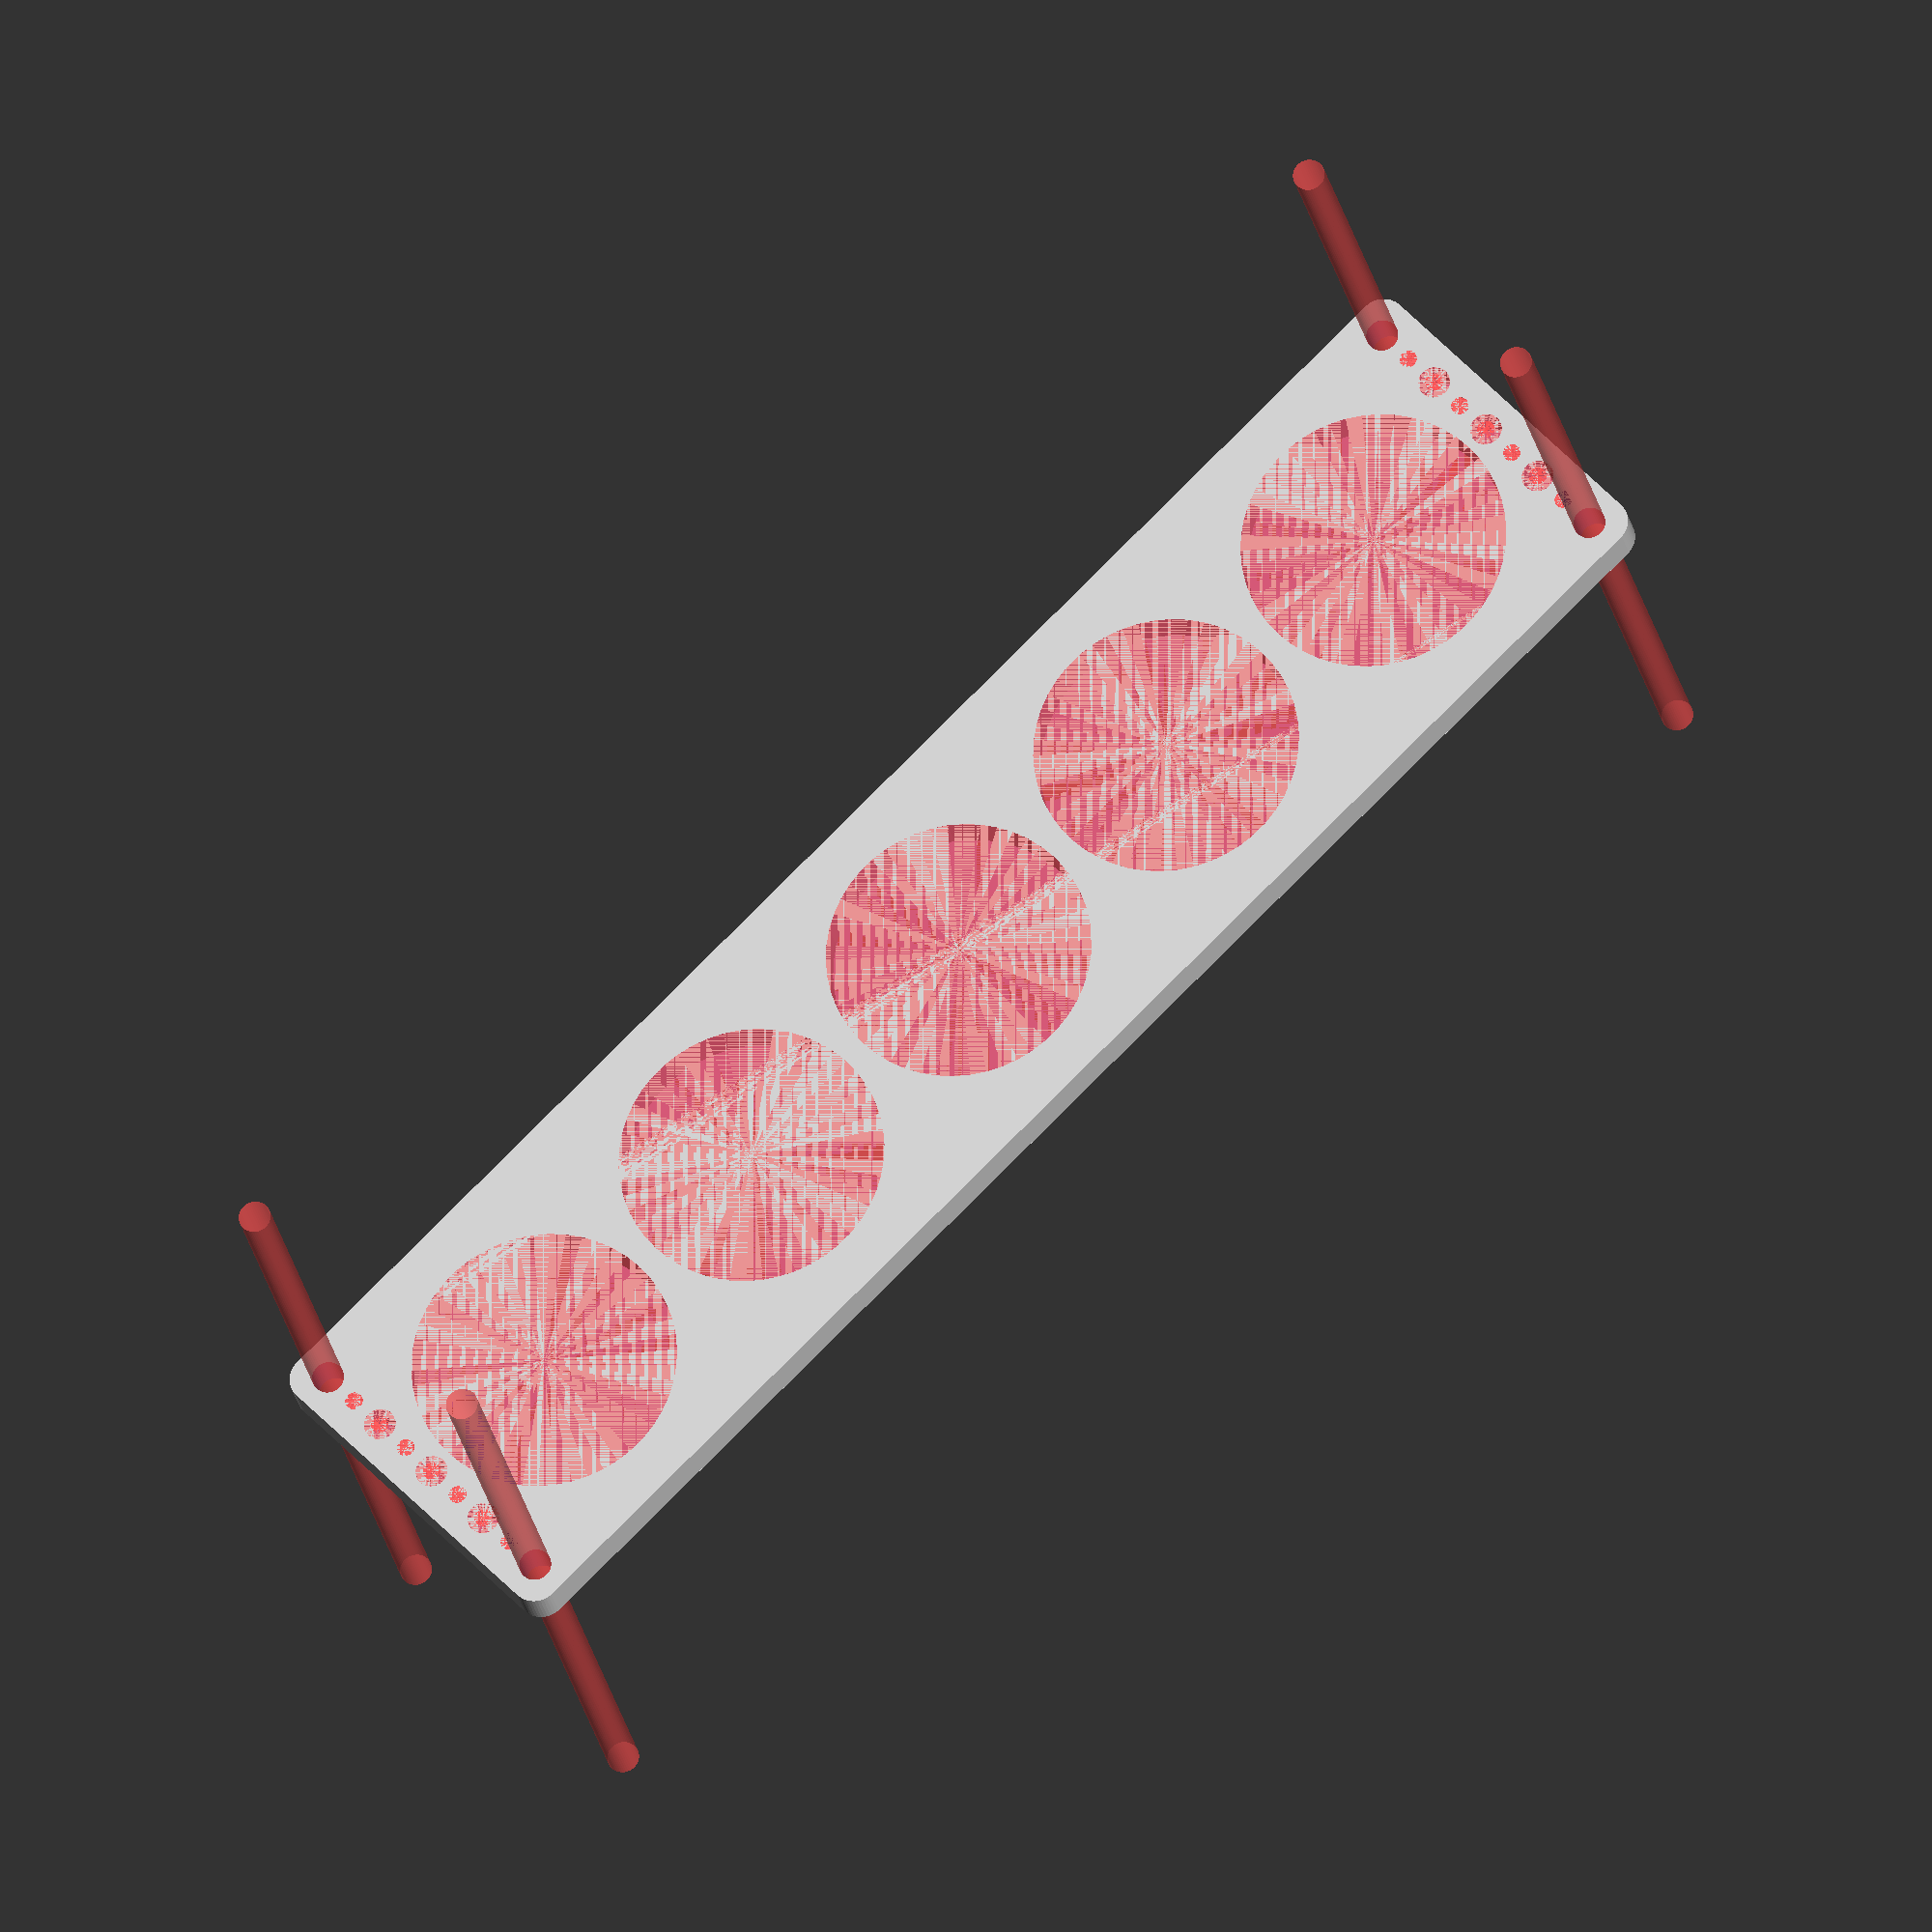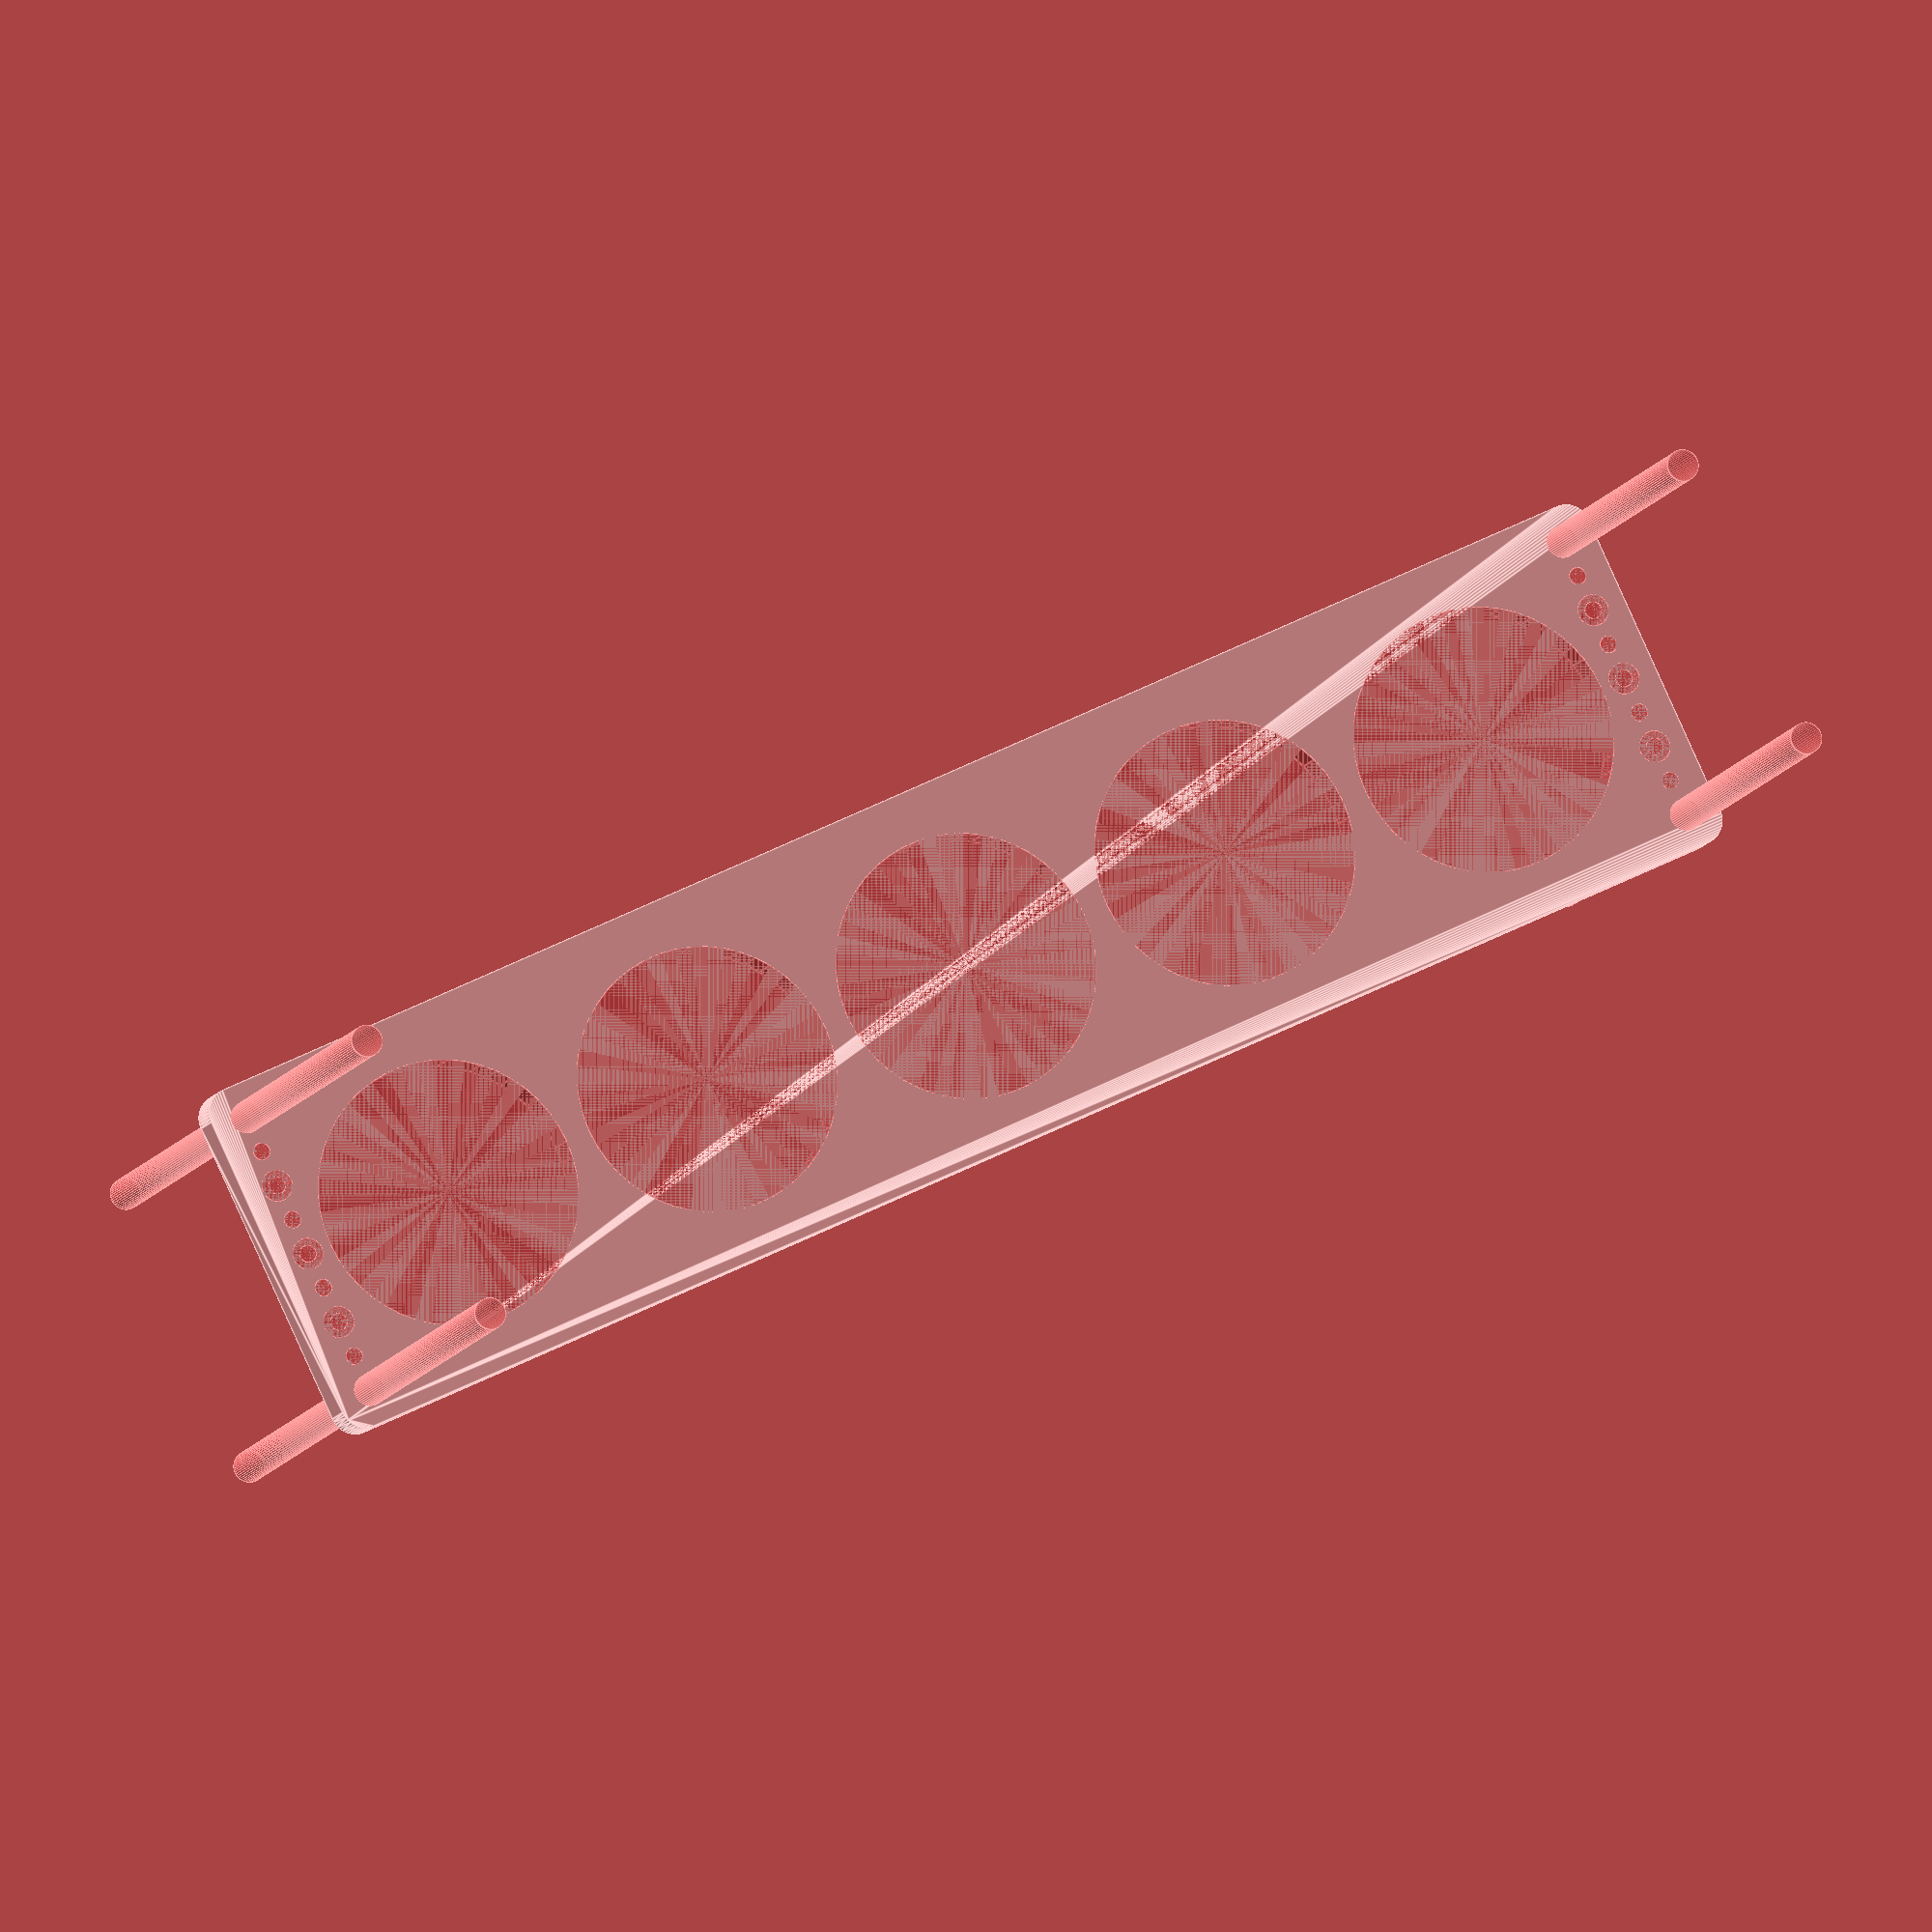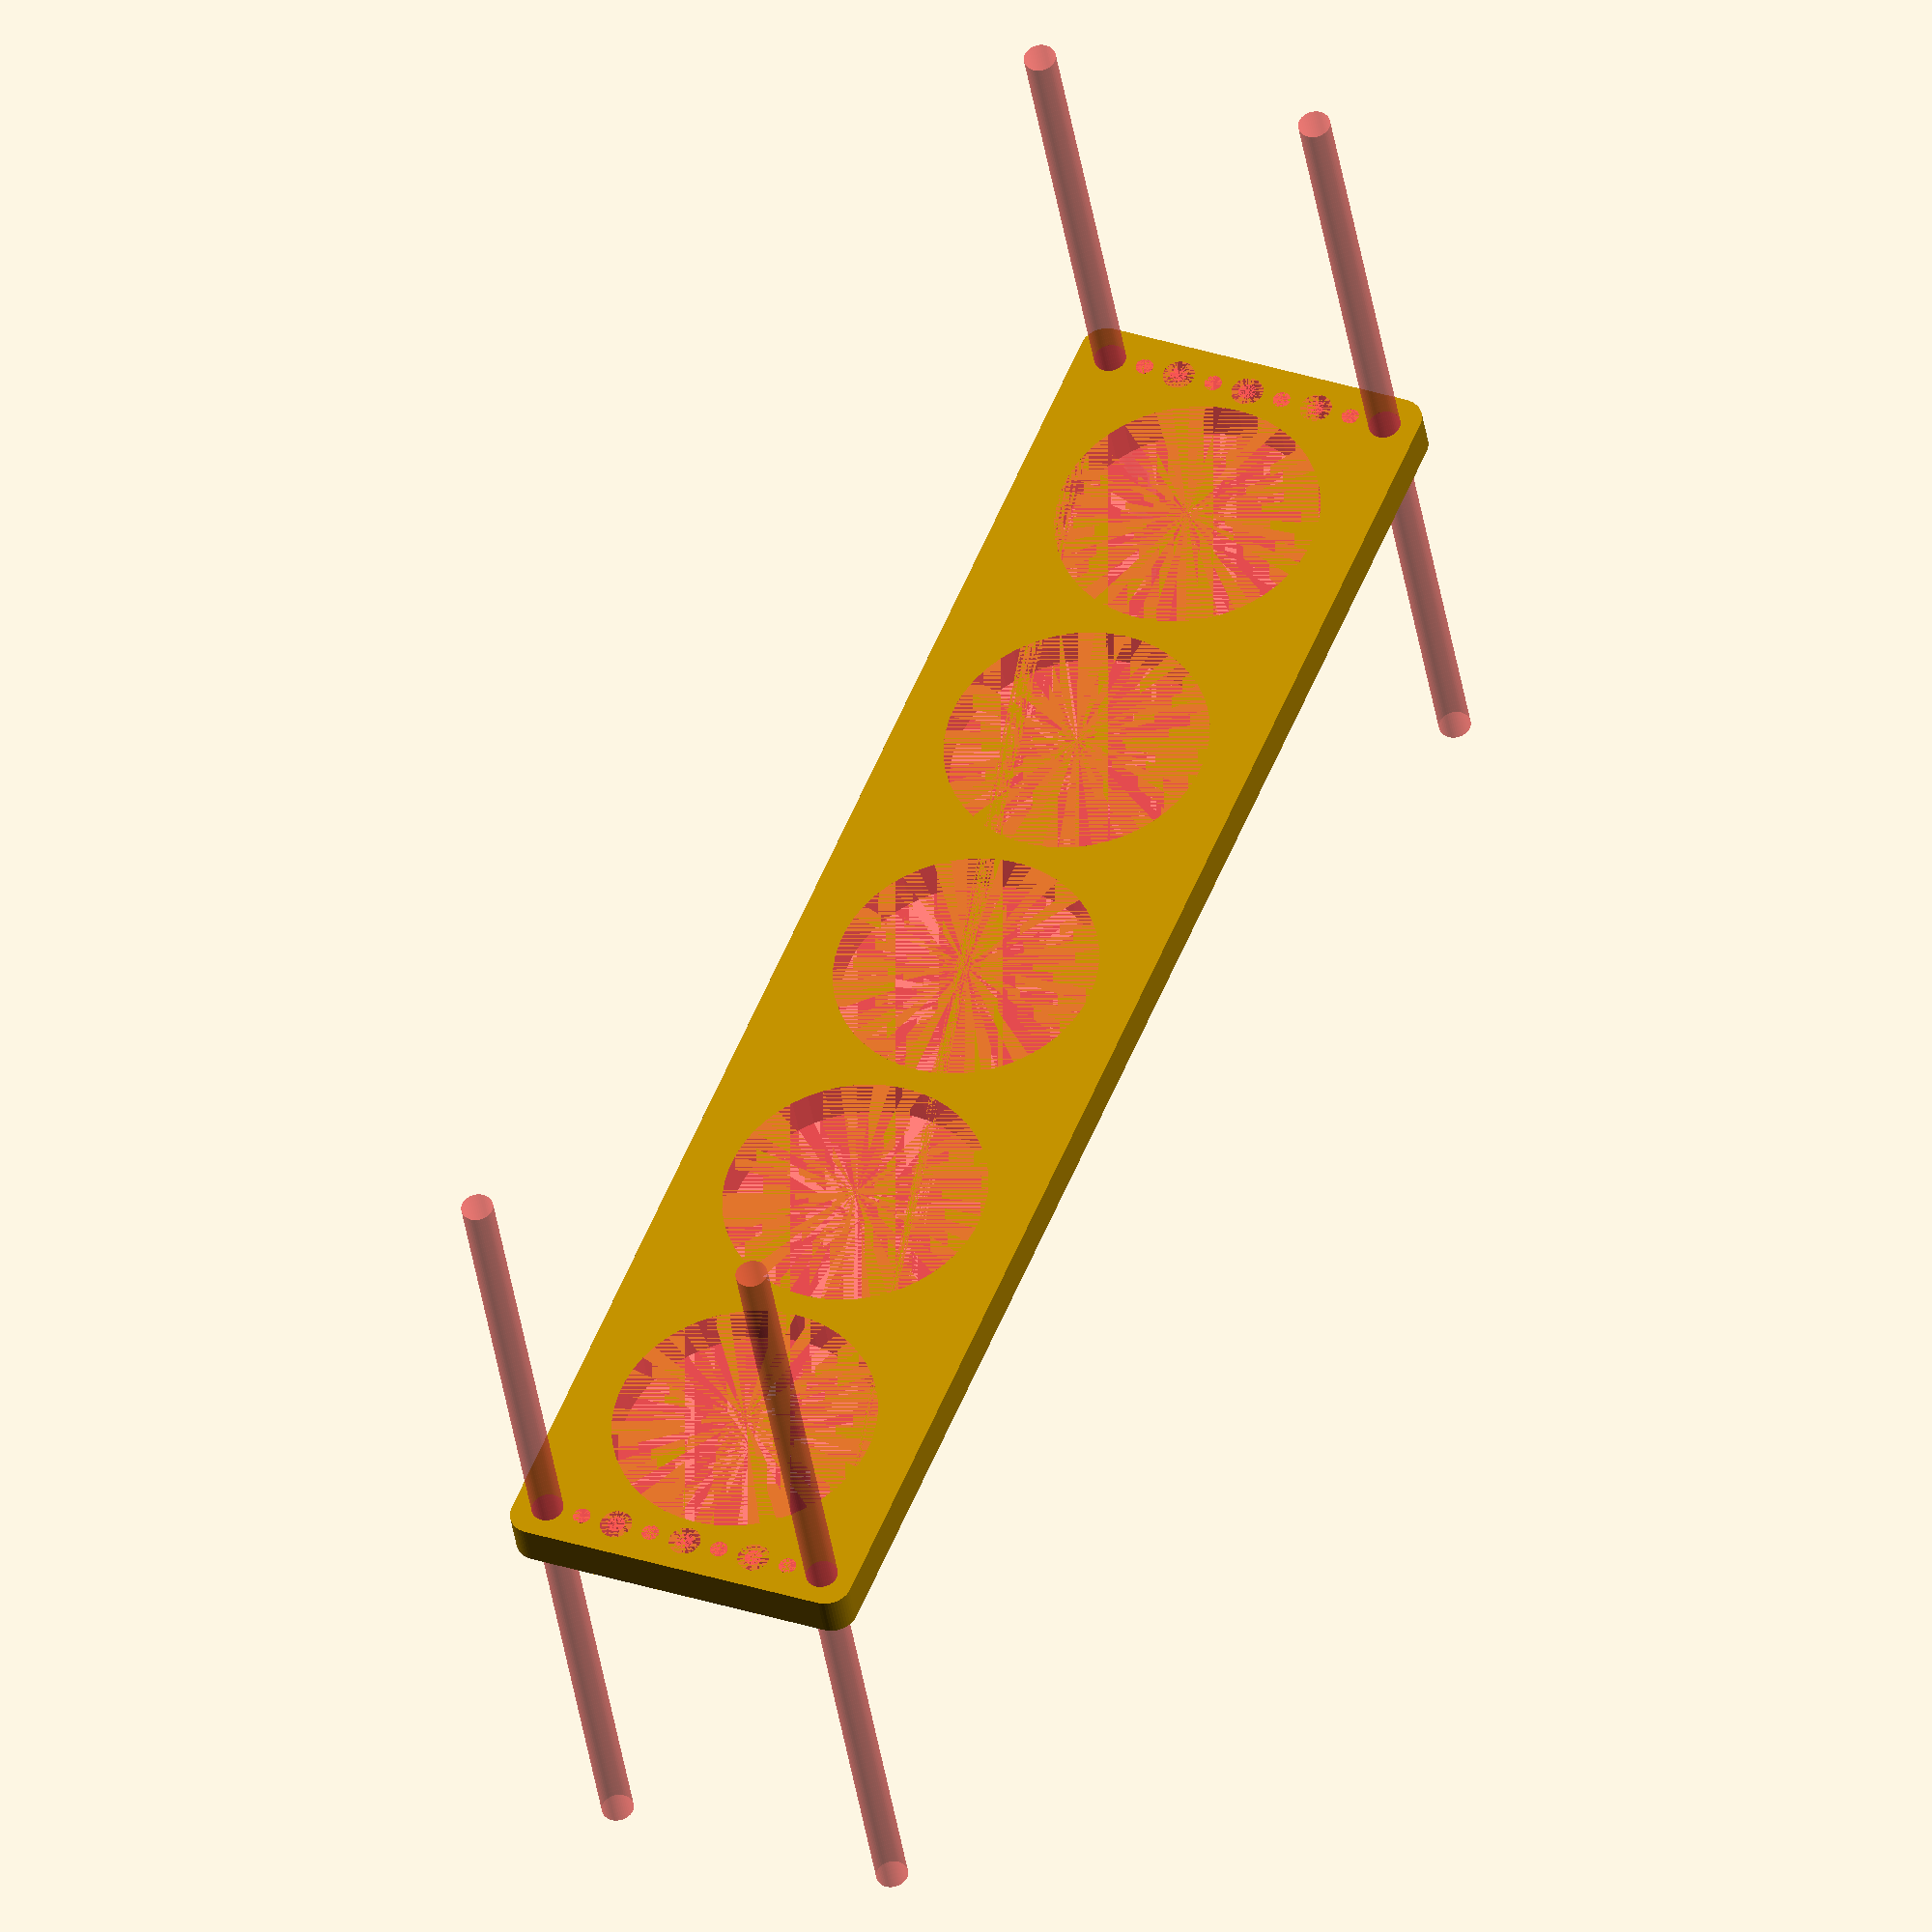
<openscad>
$fn = 50;


difference() {
	union() {
		hull() {
			translate(v = [-152.0000000000, 32.0000000000, 0]) {
				cylinder(h = 9, r = 5);
			}
			translate(v = [152.0000000000, 32.0000000000, 0]) {
				cylinder(h = 9, r = 5);
			}
			translate(v = [-152.0000000000, -32.0000000000, 0]) {
				cylinder(h = 9, r = 5);
			}
			translate(v = [152.0000000000, -32.0000000000, 0]) {
				cylinder(h = 9, r = 5);
			}
		}
	}
	union() {
		#translate(v = [-150.0000000000, -30.0000000000, 0]) {
			cylinder(h = 9, r = 3.2500000000);
		}
		#translate(v = [-150.0000000000, -15.0000000000, 0]) {
			cylinder(h = 9, r = 3.2500000000);
		}
		#translate(v = [-150.0000000000, 0.0000000000, 0]) {
			cylinder(h = 9, r = 3.2500000000);
		}
		#translate(v = [-150.0000000000, 15.0000000000, 0]) {
			cylinder(h = 9, r = 3.2500000000);
		}
		#translate(v = [-150.0000000000, 30.0000000000, 0]) {
			cylinder(h = 9, r = 3.2500000000);
		}
		#translate(v = [150.0000000000, -30.0000000000, 0]) {
			cylinder(h = 9, r = 3.2500000000);
		}
		#translate(v = [150.0000000000, -15.0000000000, 0]) {
			cylinder(h = 9, r = 3.2500000000);
		}
		#translate(v = [150.0000000000, 0.0000000000, 0]) {
			cylinder(h = 9, r = 3.2500000000);
		}
		#translate(v = [150.0000000000, 15.0000000000, 0]) {
			cylinder(h = 9, r = 3.2500000000);
		}
		#translate(v = [150.0000000000, 30.0000000000, 0]) {
			cylinder(h = 9, r = 3.2500000000);
		}
		#translate(v = [-150.0000000000, -30.0000000000, -100.0000000000]) {
			cylinder(h = 200, r = 3.2500000000);
		}
		#translate(v = [-150.0000000000, 30.0000000000, -100.0000000000]) {
			cylinder(h = 200, r = 3.2500000000);
		}
		#translate(v = [150.0000000000, -30.0000000000, -100.0000000000]) {
			cylinder(h = 200, r = 3.2500000000);
		}
		#translate(v = [150.0000000000, 30.0000000000, -100.0000000000]) {
			cylinder(h = 200, r = 3.2500000000);
		}
		#translate(v = [-150.0000000000, -30.0000000000, 0]) {
			cylinder(h = 9, r = 1.8000000000);
		}
		#translate(v = [-150.0000000000, -22.5000000000, 0]) {
			cylinder(h = 9, r = 1.8000000000);
		}
		#translate(v = [-150.0000000000, -15.0000000000, 0]) {
			cylinder(h = 9, r = 1.8000000000);
		}
		#translate(v = [-150.0000000000, -7.5000000000, 0]) {
			cylinder(h = 9, r = 1.8000000000);
		}
		#translate(v = [-150.0000000000, 0.0000000000, 0]) {
			cylinder(h = 9, r = 1.8000000000);
		}
		#translate(v = [-150.0000000000, 7.5000000000, 0]) {
			cylinder(h = 9, r = 1.8000000000);
		}
		#translate(v = [-150.0000000000, 15.0000000000, 0]) {
			cylinder(h = 9, r = 1.8000000000);
		}
		#translate(v = [-150.0000000000, 22.5000000000, 0]) {
			cylinder(h = 9, r = 1.8000000000);
		}
		#translate(v = [-150.0000000000, 30.0000000000, 0]) {
			cylinder(h = 9, r = 1.8000000000);
		}
		#translate(v = [150.0000000000, -30.0000000000, 0]) {
			cylinder(h = 9, r = 1.8000000000);
		}
		#translate(v = [150.0000000000, -22.5000000000, 0]) {
			cylinder(h = 9, r = 1.8000000000);
		}
		#translate(v = [150.0000000000, -15.0000000000, 0]) {
			cylinder(h = 9, r = 1.8000000000);
		}
		#translate(v = [150.0000000000, -7.5000000000, 0]) {
			cylinder(h = 9, r = 1.8000000000);
		}
		#translate(v = [150.0000000000, 0.0000000000, 0]) {
			cylinder(h = 9, r = 1.8000000000);
		}
		#translate(v = [150.0000000000, 7.5000000000, 0]) {
			cylinder(h = 9, r = 1.8000000000);
		}
		#translate(v = [150.0000000000, 15.0000000000, 0]) {
			cylinder(h = 9, r = 1.8000000000);
		}
		#translate(v = [150.0000000000, 22.5000000000, 0]) {
			cylinder(h = 9, r = 1.8000000000);
		}
		#translate(v = [150.0000000000, 30.0000000000, 0]) {
			cylinder(h = 9, r = 1.8000000000);
		}
		#translate(v = [-150.0000000000, -30.0000000000, 0]) {
			cylinder(h = 9, r = 1.8000000000);
		}
		#translate(v = [-150.0000000000, -22.5000000000, 0]) {
			cylinder(h = 9, r = 1.8000000000);
		}
		#translate(v = [-150.0000000000, -15.0000000000, 0]) {
			cylinder(h = 9, r = 1.8000000000);
		}
		#translate(v = [-150.0000000000, -7.5000000000, 0]) {
			cylinder(h = 9, r = 1.8000000000);
		}
		#translate(v = [-150.0000000000, 0.0000000000, 0]) {
			cylinder(h = 9, r = 1.8000000000);
		}
		#translate(v = [-150.0000000000, 7.5000000000, 0]) {
			cylinder(h = 9, r = 1.8000000000);
		}
		#translate(v = [-150.0000000000, 15.0000000000, 0]) {
			cylinder(h = 9, r = 1.8000000000);
		}
		#translate(v = [-150.0000000000, 22.5000000000, 0]) {
			cylinder(h = 9, r = 1.8000000000);
		}
		#translate(v = [-150.0000000000, 30.0000000000, 0]) {
			cylinder(h = 9, r = 1.8000000000);
		}
		#translate(v = [150.0000000000, -30.0000000000, 0]) {
			cylinder(h = 9, r = 1.8000000000);
		}
		#translate(v = [150.0000000000, -22.5000000000, 0]) {
			cylinder(h = 9, r = 1.8000000000);
		}
		#translate(v = [150.0000000000, -15.0000000000, 0]) {
			cylinder(h = 9, r = 1.8000000000);
		}
		#translate(v = [150.0000000000, -7.5000000000, 0]) {
			cylinder(h = 9, r = 1.8000000000);
		}
		#translate(v = [150.0000000000, 0.0000000000, 0]) {
			cylinder(h = 9, r = 1.8000000000);
		}
		#translate(v = [150.0000000000, 7.5000000000, 0]) {
			cylinder(h = 9, r = 1.8000000000);
		}
		#translate(v = [150.0000000000, 15.0000000000, 0]) {
			cylinder(h = 9, r = 1.8000000000);
		}
		#translate(v = [150.0000000000, 22.5000000000, 0]) {
			cylinder(h = 9, r = 1.8000000000);
		}
		#translate(v = [150.0000000000, 30.0000000000, 0]) {
			cylinder(h = 9, r = 1.8000000000);
		}
		#translate(v = [-150.0000000000, -30.0000000000, 0]) {
			cylinder(h = 9, r = 1.8000000000);
		}
		#translate(v = [-150.0000000000, -22.5000000000, 0]) {
			cylinder(h = 9, r = 1.8000000000);
		}
		#translate(v = [-150.0000000000, -15.0000000000, 0]) {
			cylinder(h = 9, r = 1.8000000000);
		}
		#translate(v = [-150.0000000000, -7.5000000000, 0]) {
			cylinder(h = 9, r = 1.8000000000);
		}
		#translate(v = [-150.0000000000, 0.0000000000, 0]) {
			cylinder(h = 9, r = 1.8000000000);
		}
		#translate(v = [-150.0000000000, 7.5000000000, 0]) {
			cylinder(h = 9, r = 1.8000000000);
		}
		#translate(v = [-150.0000000000, 15.0000000000, 0]) {
			cylinder(h = 9, r = 1.8000000000);
		}
		#translate(v = [-150.0000000000, 22.5000000000, 0]) {
			cylinder(h = 9, r = 1.8000000000);
		}
		#translate(v = [-150.0000000000, 30.0000000000, 0]) {
			cylinder(h = 9, r = 1.8000000000);
		}
		#translate(v = [150.0000000000, -30.0000000000, 0]) {
			cylinder(h = 9, r = 1.8000000000);
		}
		#translate(v = [150.0000000000, -22.5000000000, 0]) {
			cylinder(h = 9, r = 1.8000000000);
		}
		#translate(v = [150.0000000000, -15.0000000000, 0]) {
			cylinder(h = 9, r = 1.8000000000);
		}
		#translate(v = [150.0000000000, -7.5000000000, 0]) {
			cylinder(h = 9, r = 1.8000000000);
		}
		#translate(v = [150.0000000000, 0.0000000000, 0]) {
			cylinder(h = 9, r = 1.8000000000);
		}
		#translate(v = [150.0000000000, 7.5000000000, 0]) {
			cylinder(h = 9, r = 1.8000000000);
		}
		#translate(v = [150.0000000000, 15.0000000000, 0]) {
			cylinder(h = 9, r = 1.8000000000);
		}
		#translate(v = [150.0000000000, 22.5000000000, 0]) {
			cylinder(h = 9, r = 1.8000000000);
		}
		#translate(v = [150.0000000000, 30.0000000000, 0]) {
			cylinder(h = 9, r = 1.8000000000);
		}
		#translate(v = [-118.0000000000, 0, 0]) {
			cylinder(h = 9, r = 27.0000000000);
		}
		#translate(v = [-59.0000000000, 0, 0]) {
			cylinder(h = 9, r = 27.0000000000);
		}
		#cylinder(h = 9, r = 27.0000000000);
		#translate(v = [59.0000000000, 0, 0]) {
			cylinder(h = 9, r = 27.0000000000);
		}
		#translate(v = [118.0000000000, 0, 0]) {
			cylinder(h = 9, r = 27.0000000000);
		}
	}
}
</openscad>
<views>
elev=201.0 azim=135.5 roll=170.7 proj=o view=solid
elev=9.1 azim=25.1 roll=166.0 proj=o view=edges
elev=37.4 azim=67.7 roll=188.1 proj=o view=solid
</views>
